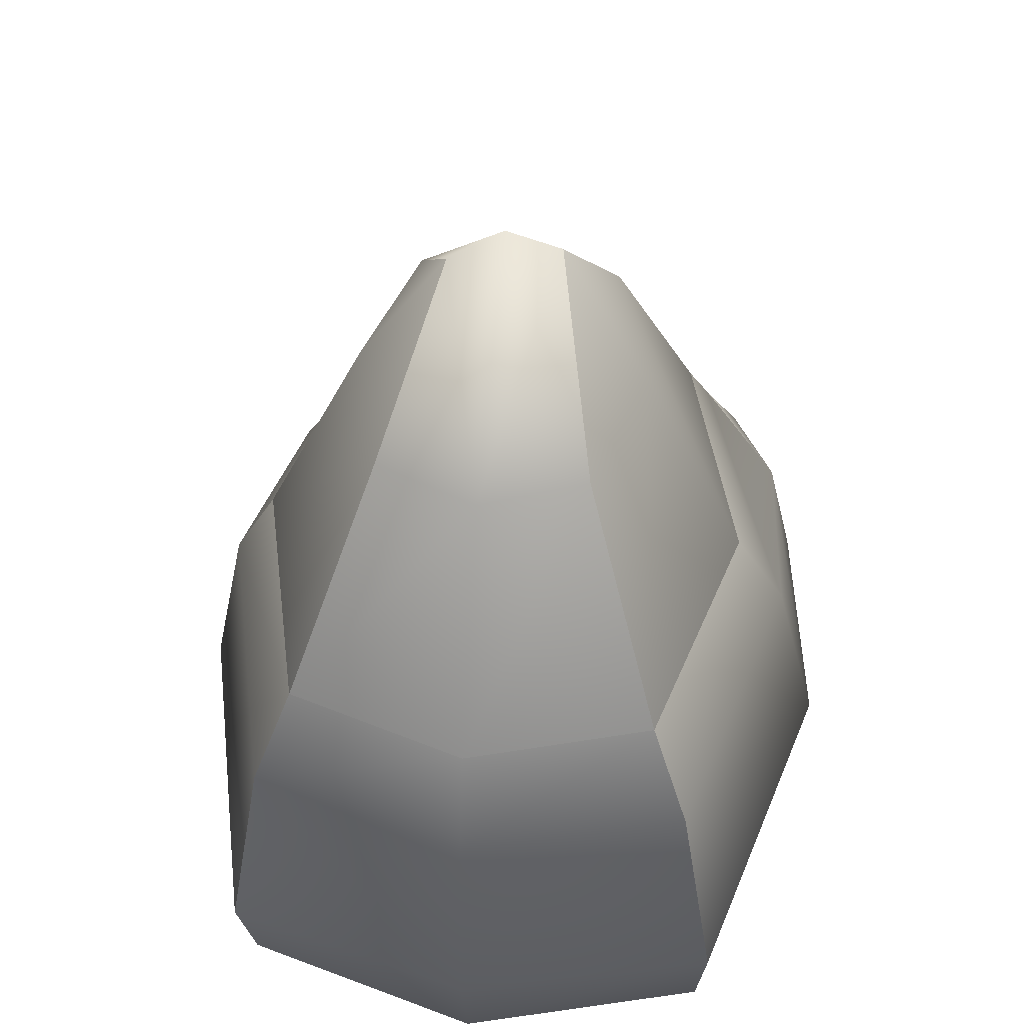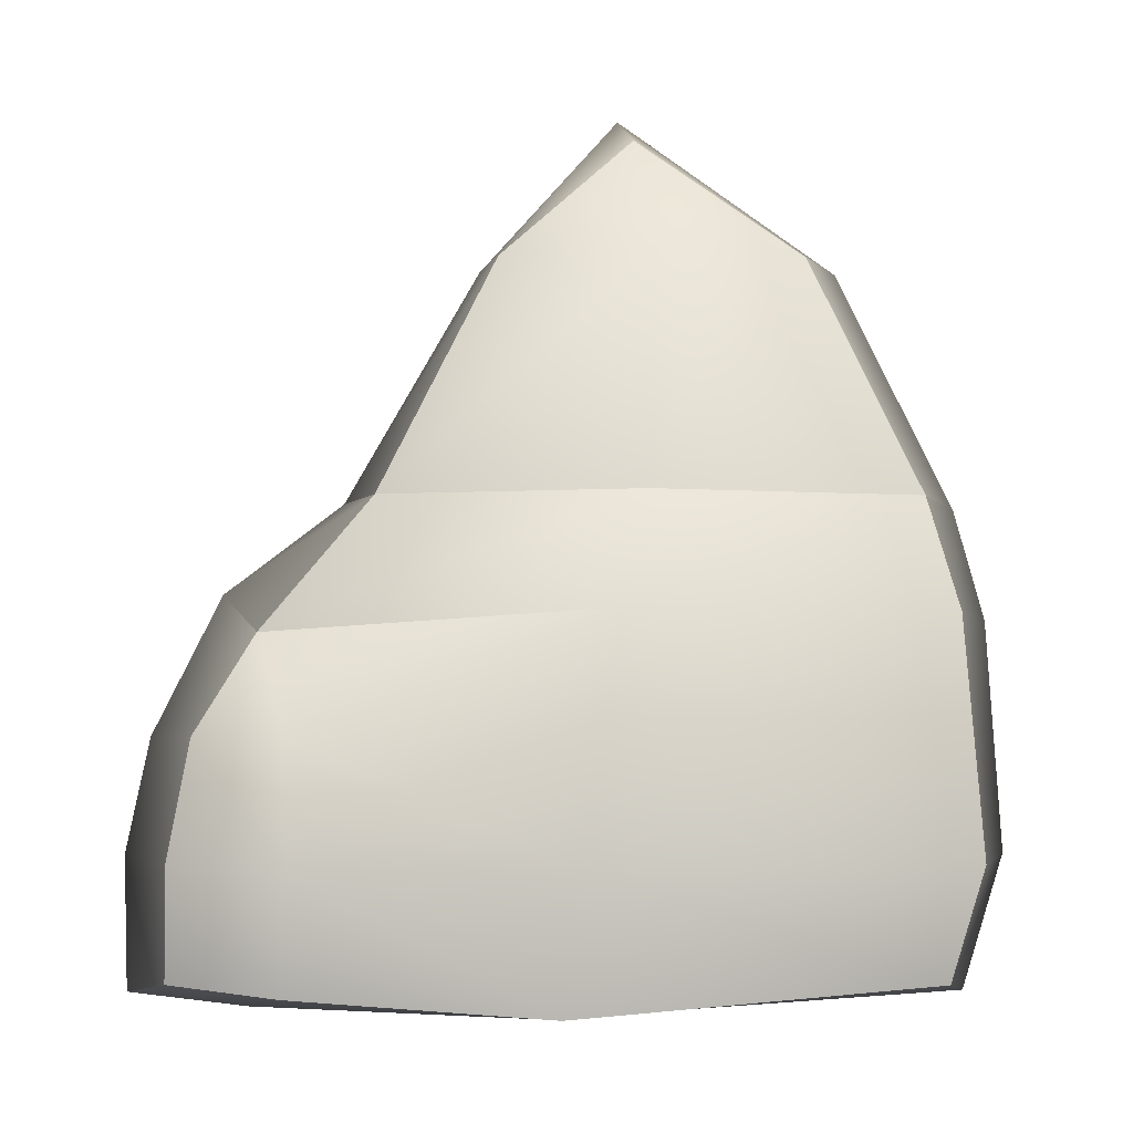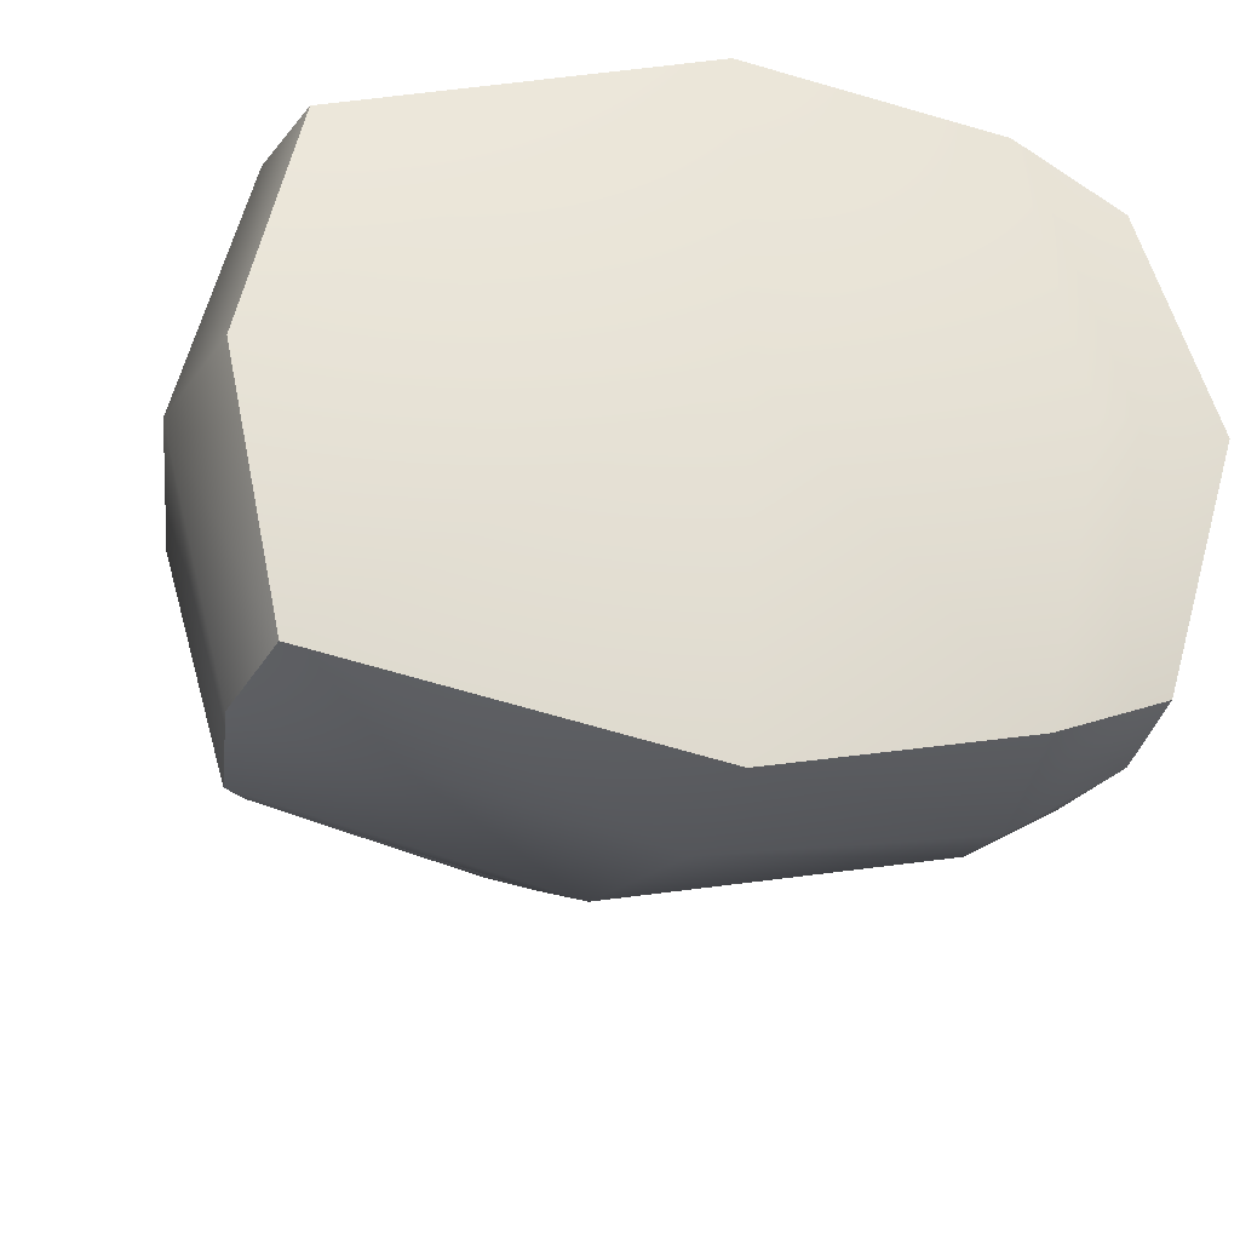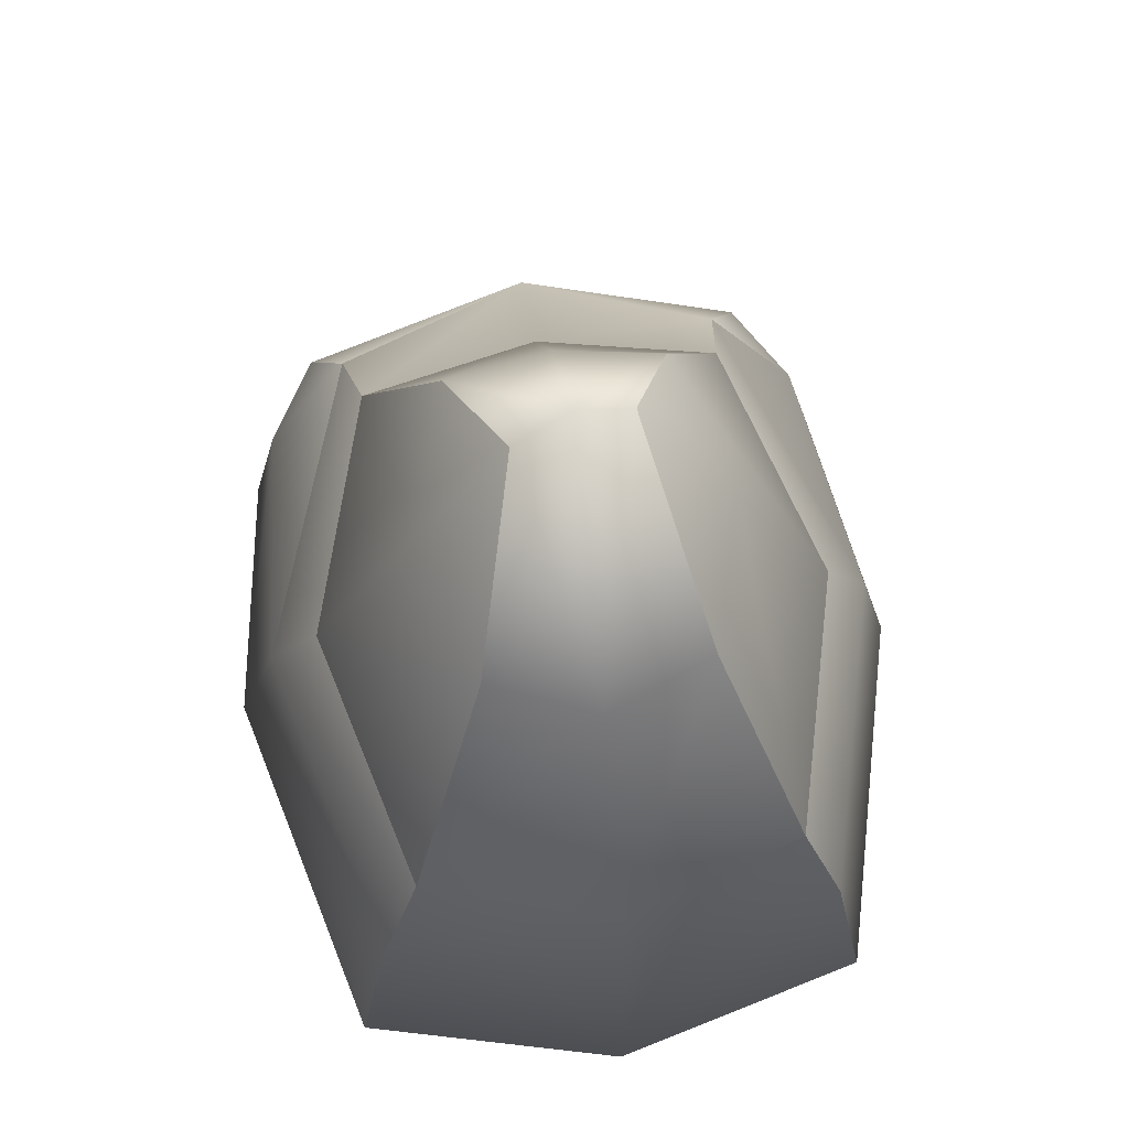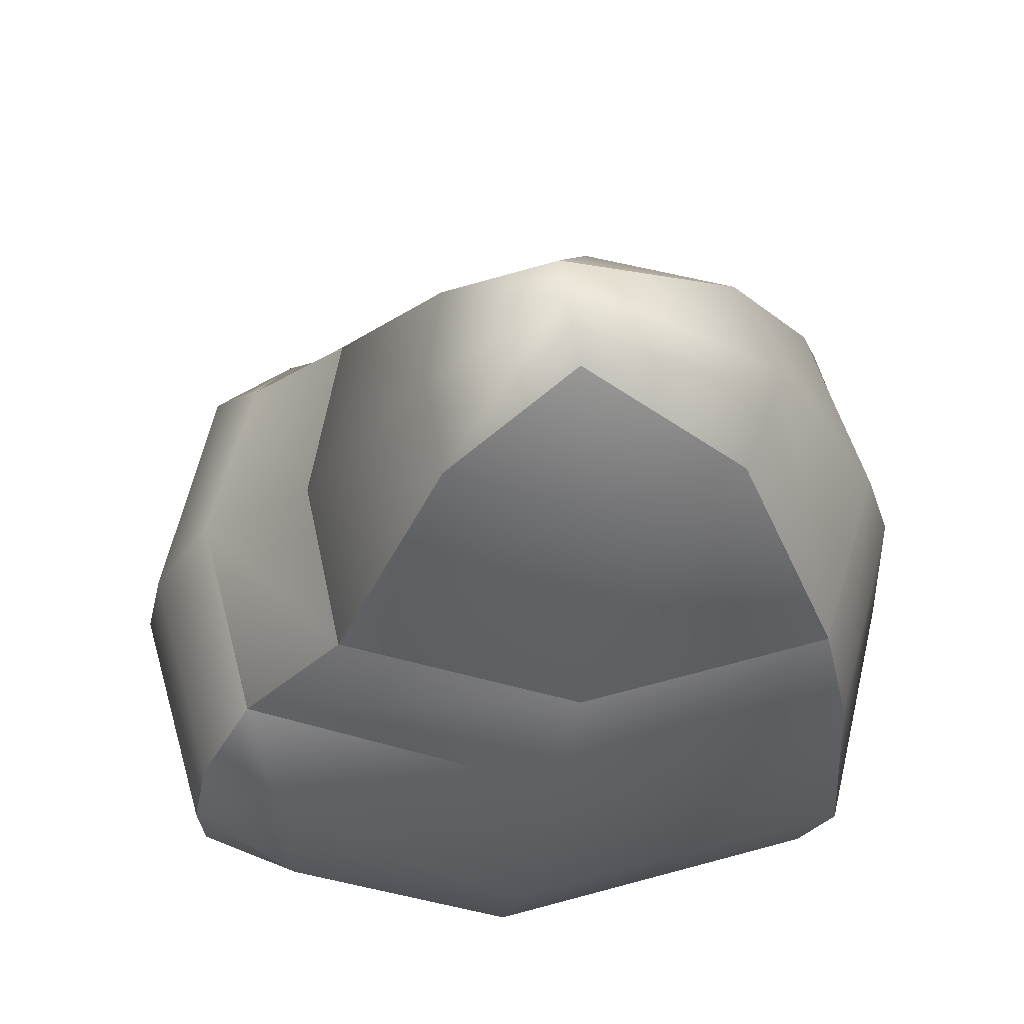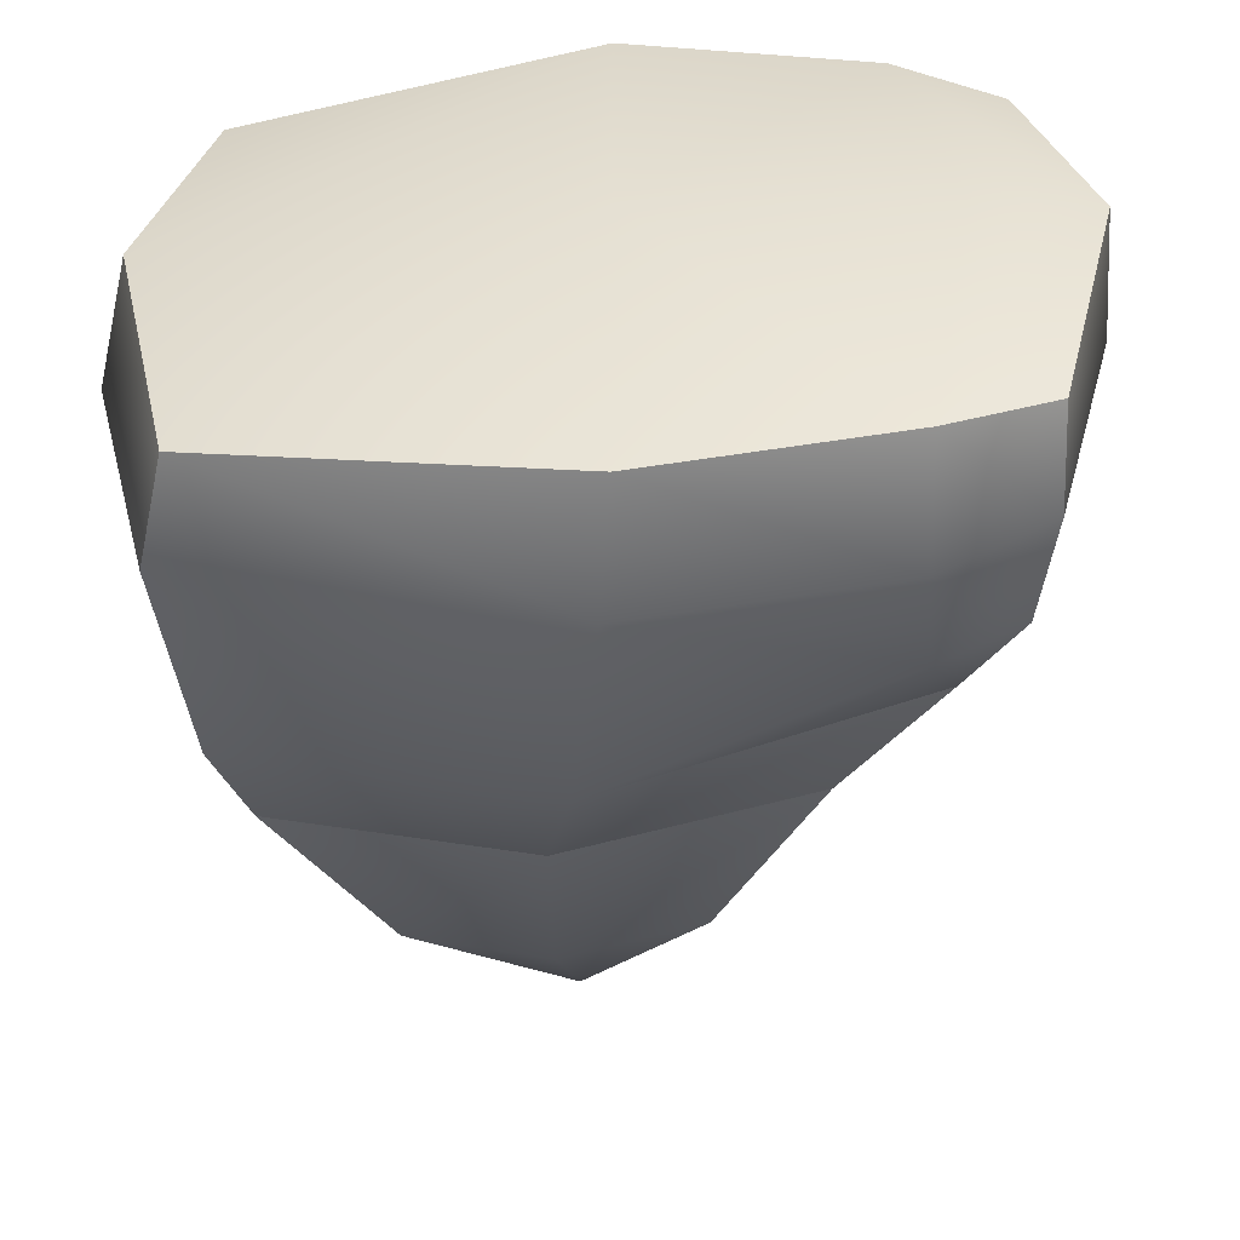
<metadata>
{"format":"obj","ext":"obj","renderer":"f3d","projection":"perspective","resolution":1024,"background":"white","views":[{"elev":46.8,"azim":-82.8,"up":"+Y"},{"elev":-3.4,"azim":177.7,"up":"+Y"},{"elev":-27.1,"azim":-11.0,"up":"+Z"},{"elev":66.7,"azim":-97.7,"up":"+Y"},{"elev":63.4,"azim":178.9,"up":"+Y"},{"elev":-50.7,"azim":3.3,"up":"+Z"}]}
</metadata>
<code>
g default
v -9.296 81.25 17.1
v -4.511 40.07 35.83
v 0 12.8 41.6
v 0 12.8 -41.6
v -4.511 40.07 -35.83
v -9.296 81.25 -17.1
v 31.11 26.43 33.64
v 31.11 26.43 -33.64
v -49.62 40.07 0
v -51.51 12.8 0
v 2.384 -6.559 0
v 51.43 12.8 0
v 48.54 26.43 0
v 40.24 43 0
v 10.3 81.25 0
v -6.089 99.44 0
v -32 81.25 0
v 30.62 12.8 36.97
v 37.01 -4.869 0
v 30.62 12.8 -36.97
v -39.99 -0.01276 29.36
v -39.99 -0.07072 -29.35
v -43.7 12.8 30.65
v 43.94 0.07638 27.57
v 43.81 12.8 28.79
v -27.02 81.25 -12.33
v 8.238 81.25 -12.25
v -46.6 -3.259 0
v 43.9 0.09782 -27.44
v 51.04 -3.13 0
v -42.11 40.07 26.33
v 34.62 37.82 23.47
v -42.11 40.07 -26.33
v 34.62 37.82 -23.47
v 41.31 26.43 -27.7
v 8.238 81.25 12.25
v -27.02 81.25 12.33
v 41.31 26.43 27.7
v -43.7 12.8 -30.65
v 43.81 12.8 -28.79
v 1.981 -2.664 39.3
v 1.982 -2.666 -39.27
v -7.599 95.85 -6.597
v -5.509 96.93 6.597
v 31.59 -0.9844 34.75
v 31.33 -1.079 -32.52
v -7.909 53.15 29.69
v 21.93 53.13 21.32
v 26.11 53.72 0
v 21.93 53.13 -21.32
v -7.909 53.15 -29.69
v -38.99 53.15 -21.74
v -45.97 53.15 0
v -38.99 53.15 21.74
g pCube5
f 36 1 47 48
f 7 2 3 18
f 8 5 34
f 3 2 31 23
f 26 6 51 52
f 5 4 39 33
f 18 3 41 45
f 16 44 36 15
f 42 4 20 46
f 45 41 11 19
f 24 30 12 25
f 28 21 23 10
f 37 17 53 54
f 15 36 48 49
f 31 9 10 23
f 38 13 14 32
f 25 12 13 38
f 17 37 44 16
f 6 43 27
f 36 44 1
f 1 37 54 47
f 3 23 21 41
f 41 21 28 11
f 22 39 4 42
f 26 43 6
f 44 37 1
f 18 45 24 25
f 7 18 25 38
f 6 27 50 51
f 20 8 35 40
f 46 20 40 29
f 45 19 30 24
f 32 7 38
f 32 14 49 48
f 8 34 35
f 10 9 33 39
f 22 28 10 39
f 11 28 22 42
f 11 42 46 19
f 30 19 46 29
f 12 30 29 40
f 13 12 40 35
f 14 13 35 34
f 14 34 50 49
f 27 15 49 50
f 16 15 27 43
f 17 16 43 26
f 17 26 52 53
f 48 47 2 32
f 51 50 34 5
f 52 51 5 33
f 33 9 53 52
f 9 31 54 53
f 47 54 31 2
f 2 7 32
f 4 5 8 20

</code>
